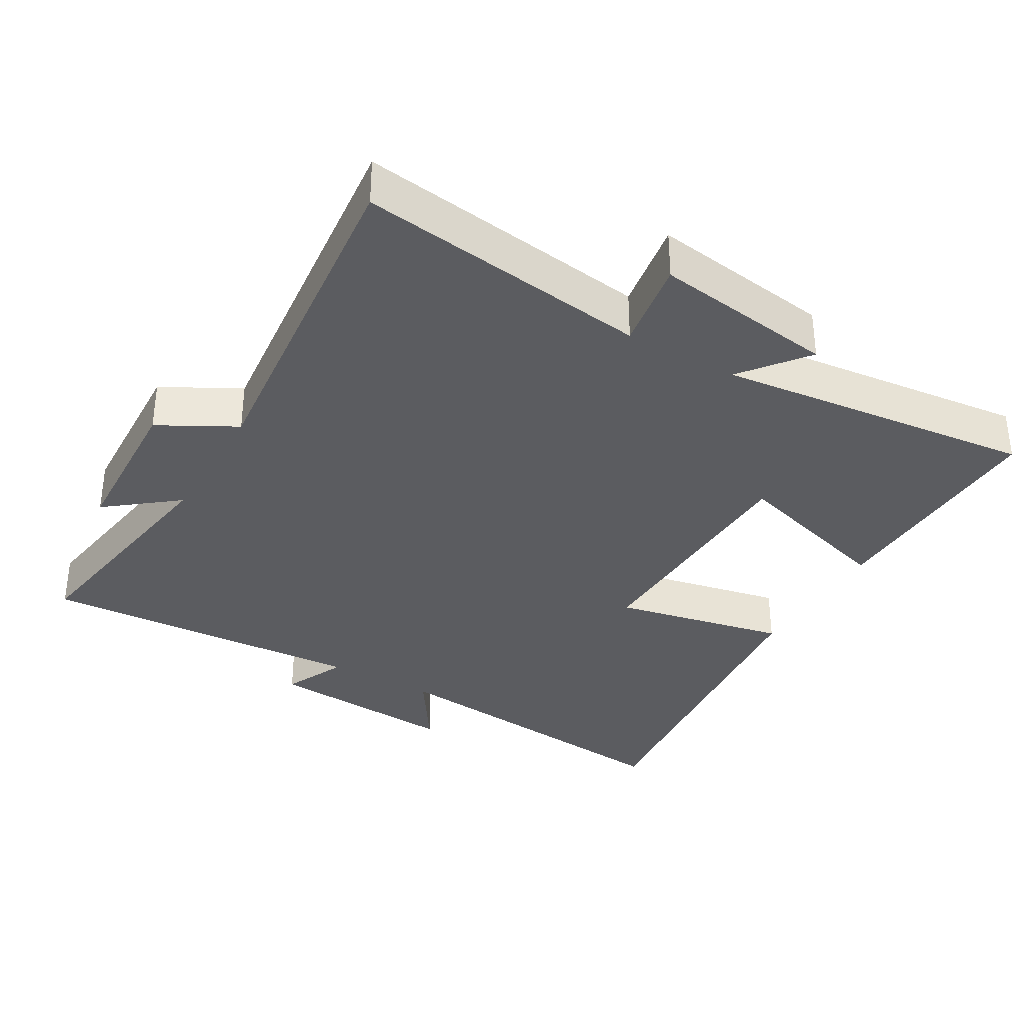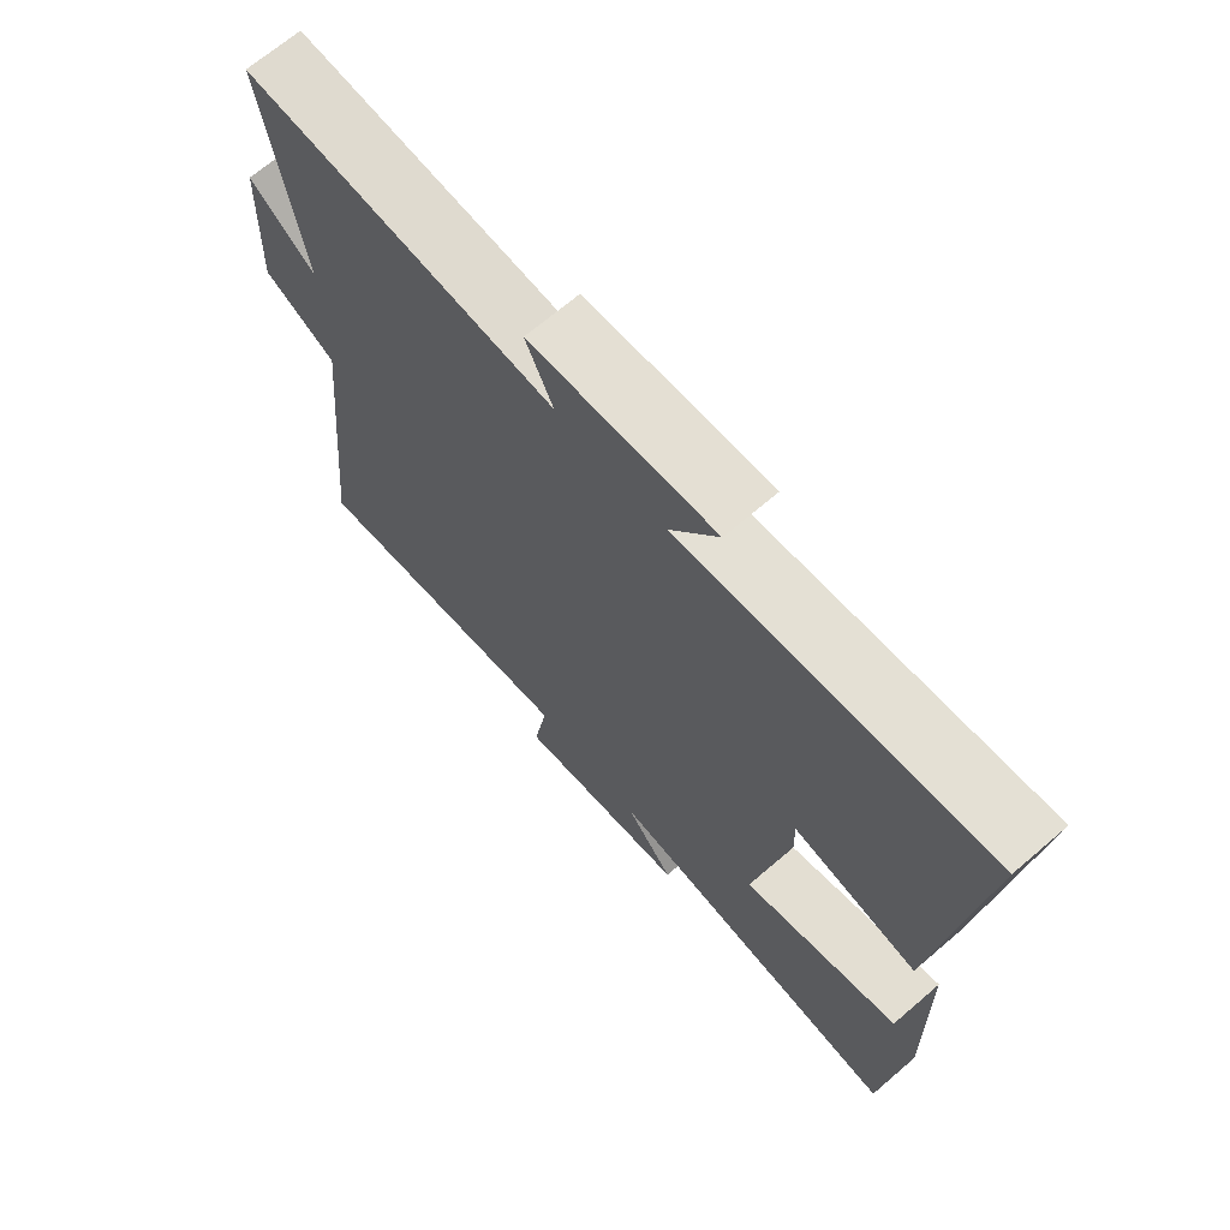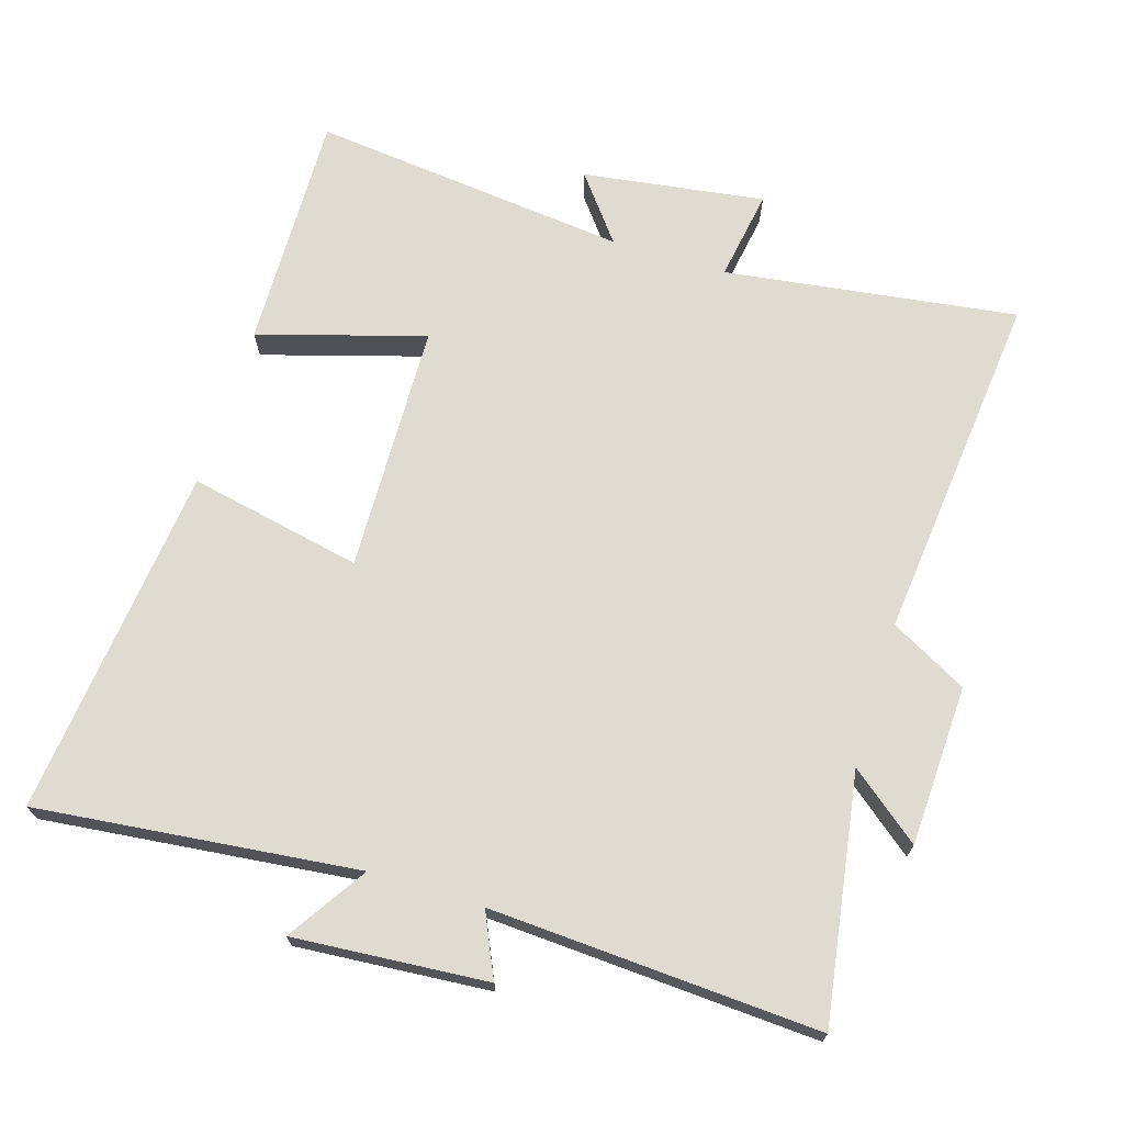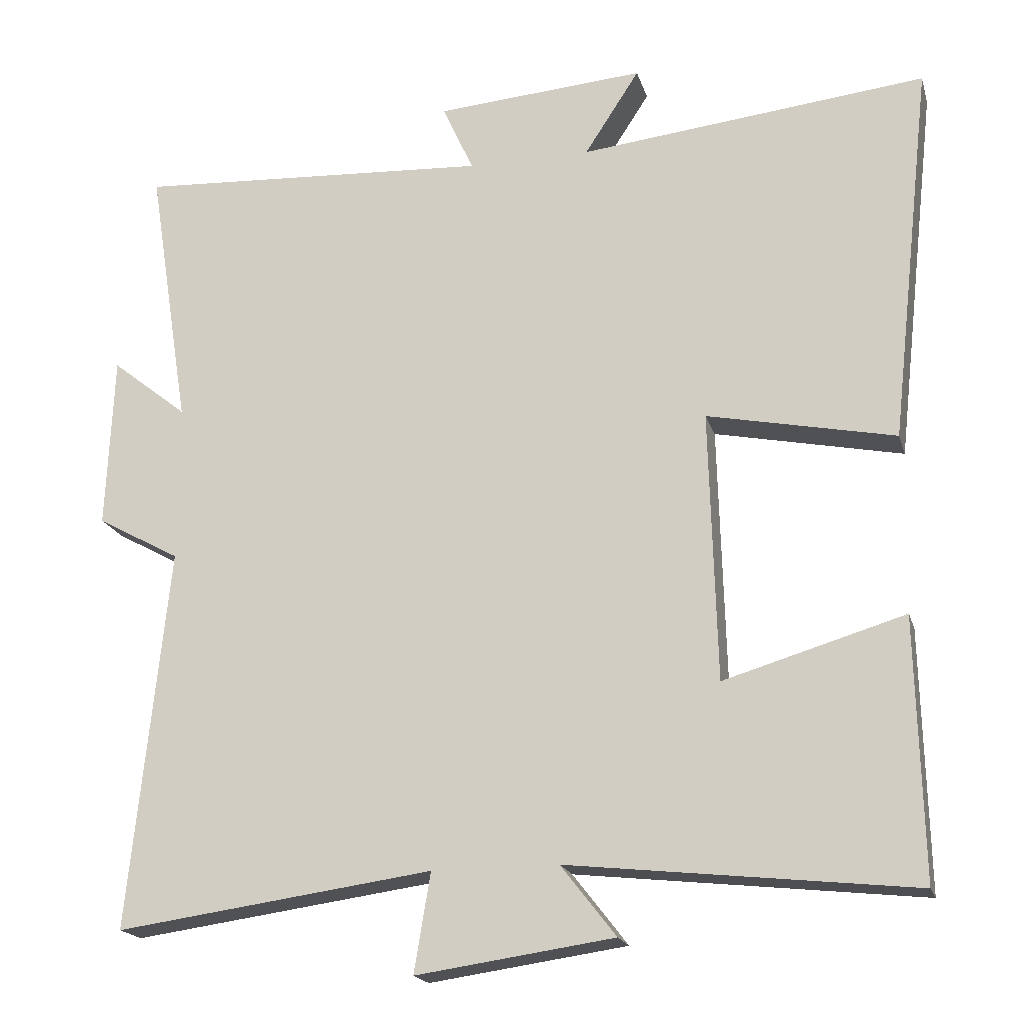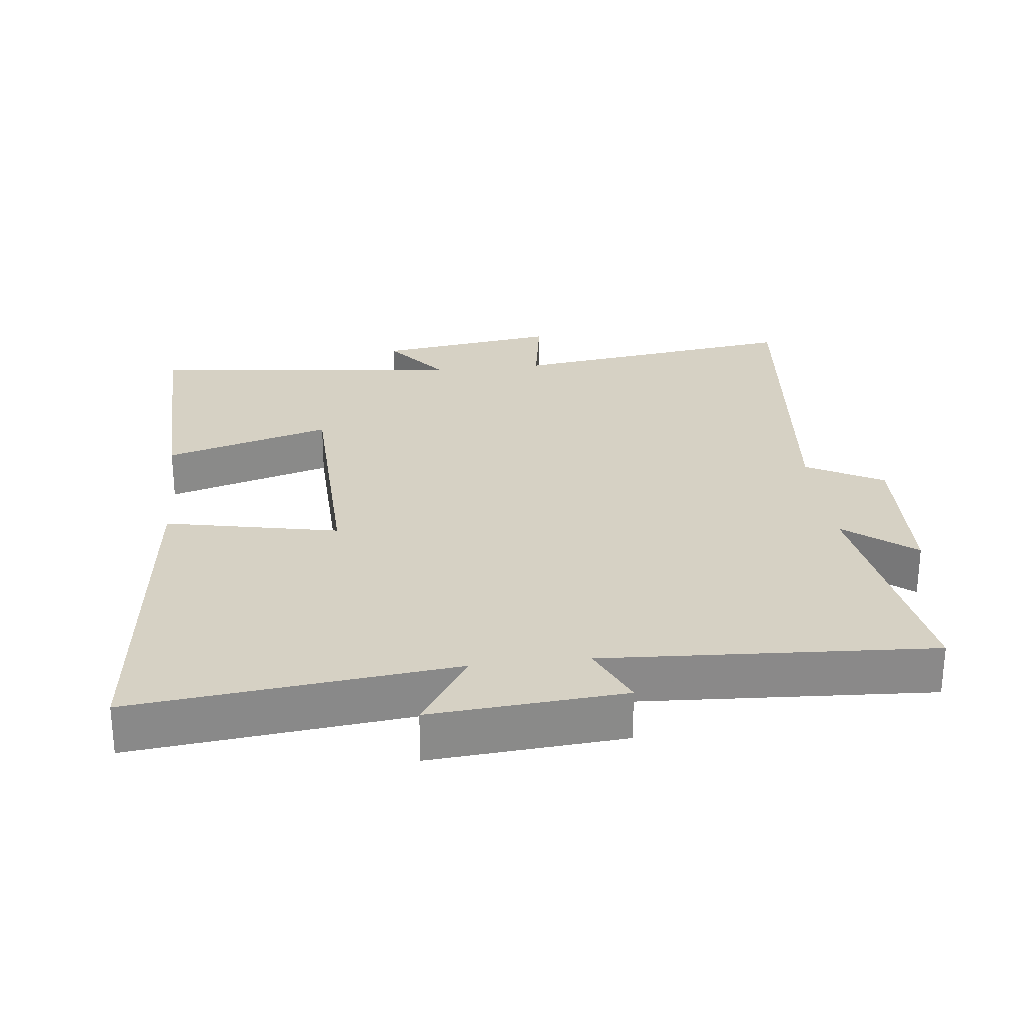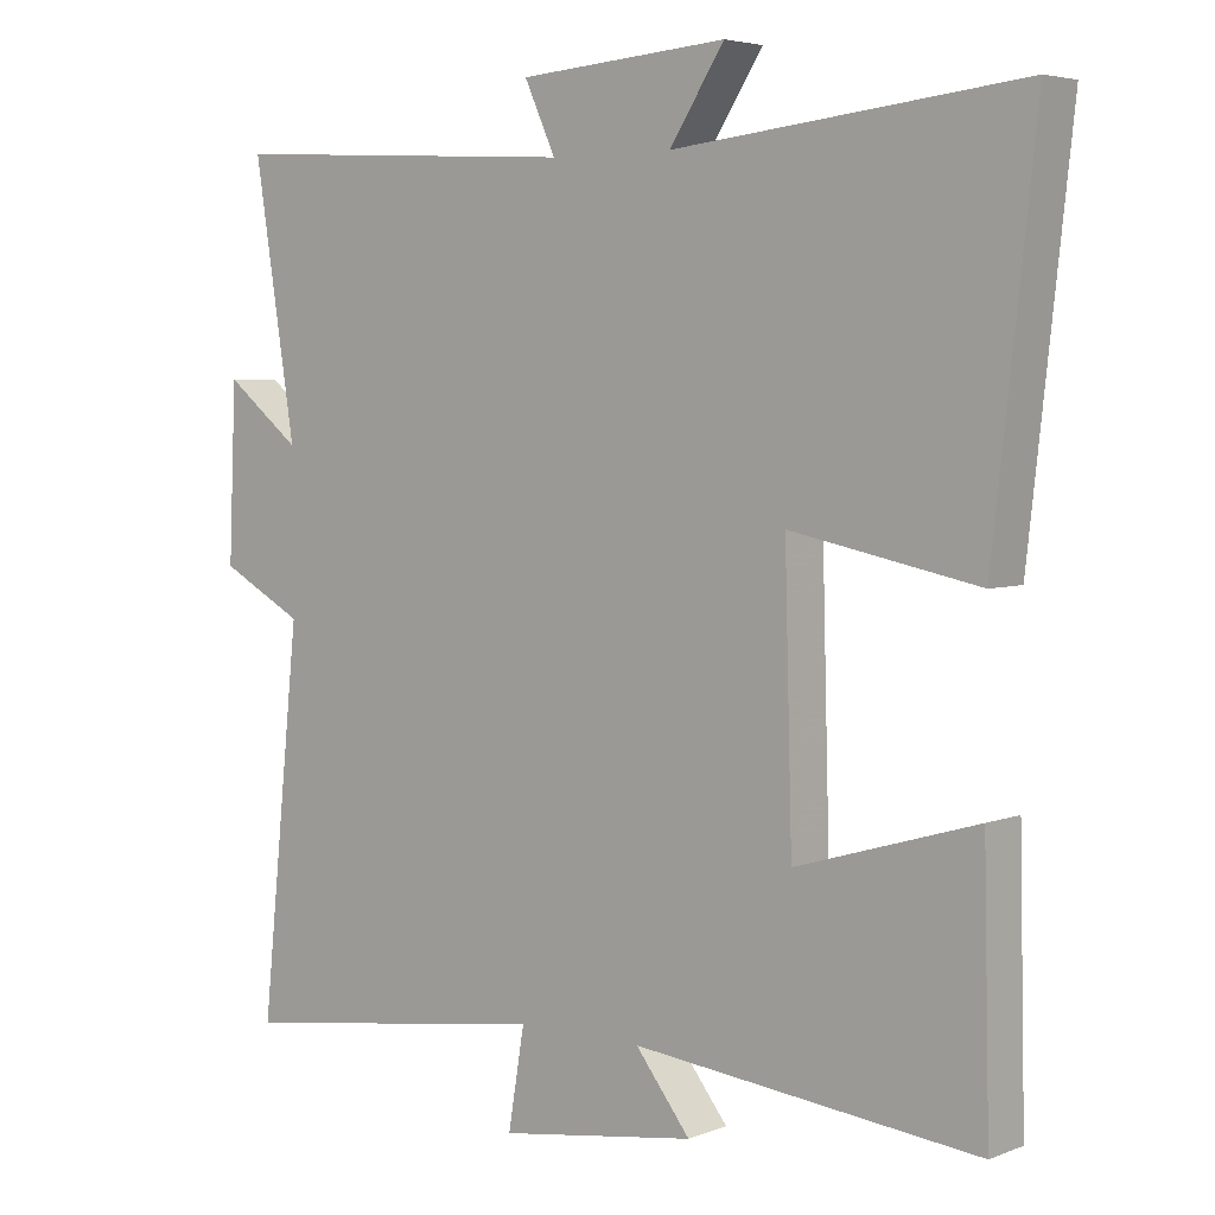
<metadata>
{"format":"obj","ext":"obj","renderer":"f3d","projection":"perspective","resolution":1024,"background":"white","views":[{"elev":-34.6,"azim":149.9,"up":"+Y"},{"elev":68.7,"azim":-130.6,"up":"+Z"},{"elev":70.1,"azim":17.1,"up":"+Y"},{"elev":-18.8,"azim":-165.4,"up":"+Z"},{"elev":27.0,"azim":-6.5,"up":"+Y"},{"elev":4.5,"azim":-140.7,"up":"+Z"}]}
</metadata>
<code>
v 0.553 0.07 -0.559
v 0.126 0.07 -0.5
v 0.148 0.07 -0.633
v -0.118 0.07 -0.595
v -0.044 0.07 -0.5
v -0.508 0.07 -0.551
v -0.5 0.07 -0.202
v -0.257 0.07 -0.274
v -0.247 0.07 0.09
v -0.5 0.07 0.038
v -0.557 0.07 0.551
v -0.089 0.07 0.5
v -0.163 0.07 0.614
v 0.119 0.07 0.592
v 0.077 0.07 0.5
v 0.556 0.07 0.527
v 0.5 0.07 0.169
v 0.602 0.07 0.25
v 0.612 0.07 0.016
v 0.5 0.07 -0.045
v 0.553 0 -0.559
v 0.126 0 -0.5
v 0.148 0 -0.633
v -0.118 0 -0.595
v -0.044 0 -0.5
v -0.508 0 -0.551
v -0.5 0 -0.202
v -0.257 0 -0.274
v -0.247 0 0.09
v -0.5 0 0.038
v -0.557 0 0.551
v -0.089 0 0.5
v -0.163 0 0.614
v 0.119 0 0.592
v 0.077 0 0.5
v 0.556 0 0.527
v 0.5 0 0.169
v 0.602 0 0.25
v 0.612 0 0.016
v 0.5 0 -0.045
f 17 18 19 20
f 15 16 17
f 15 17 20
f 12 13 14 15
f 20 1 2
f 15 20 2
f 12 15 2
f 9 10 11 12
f 12 2 3
f 9 12 3
f 8 9 3
f 5 6 7 8
f 3 4 5
f 3 5 8
f 40 39 38 37
f 37 36 35
f 40 37 35
f 35 34 33 32
f 22 21 40
f 22 40 35
f 22 35 32
f 32 31 30 29
f 23 22 32
f 23 32 29
f 23 29 28
f 28 27 26 25
f 25 24 23
f 28 25 23
f 1 21 22 2
f 2 22 23 3
f 3 23 24 4
f 4 24 25 5
f 5 25 26 6
f 6 26 27 7
f 7 27 28 8
f 8 28 29 9
f 9 29 30 10
f 10 30 31 11
f 11 31 32 12
f 12 32 33 13
f 13 33 34 14
f 14 34 35 15
f 15 35 36 16
f 16 36 37 17
f 17 37 38 18
f 18 38 39 19
f 19 39 40 20
f 20 40 21 1

</code>
